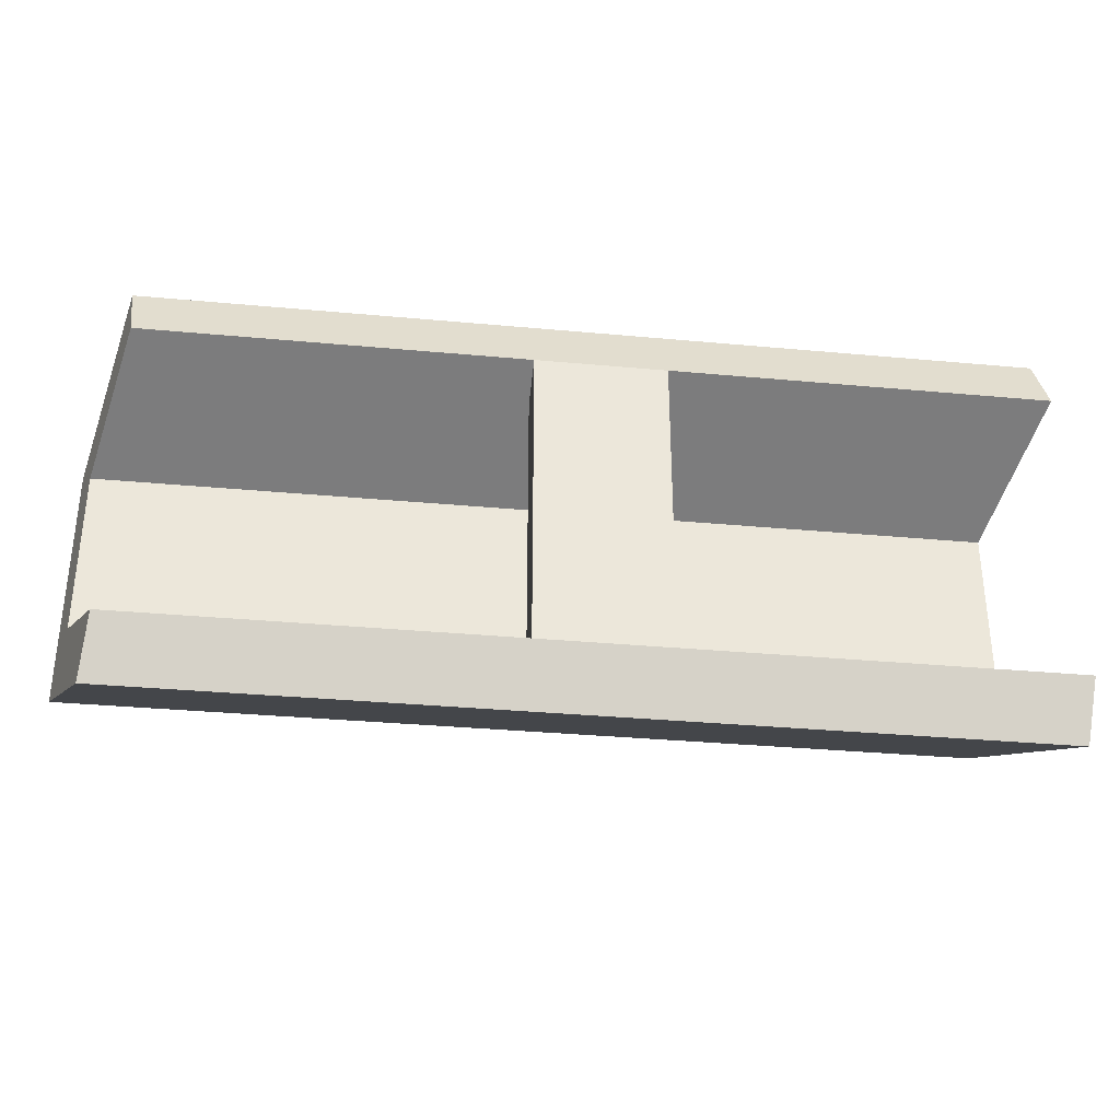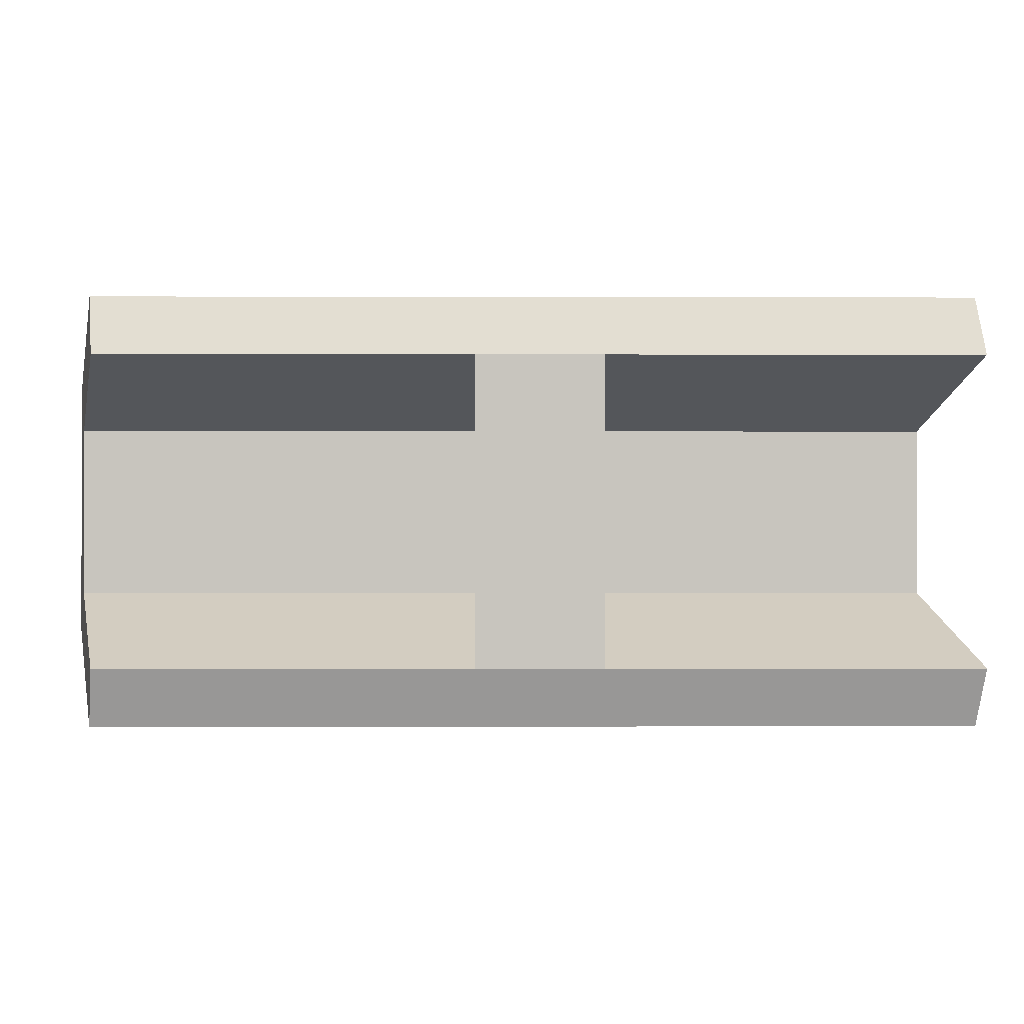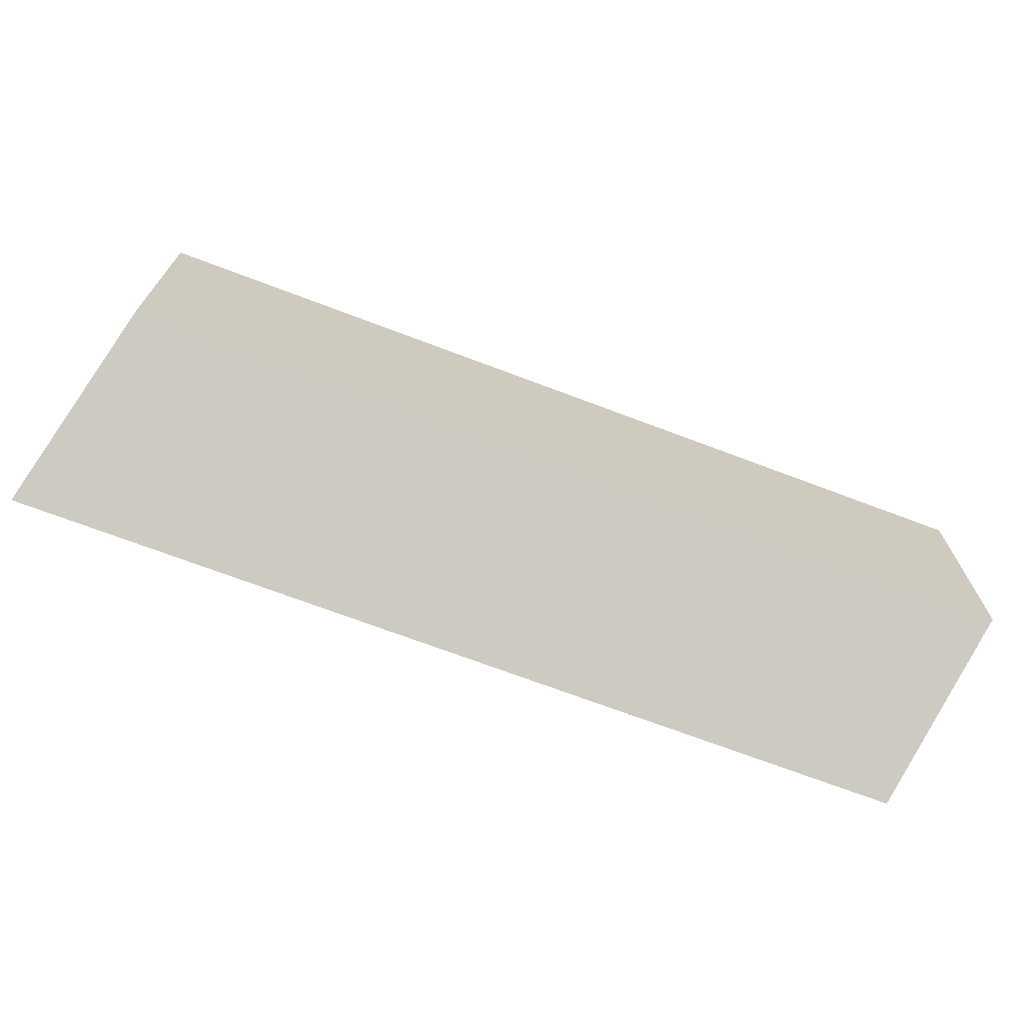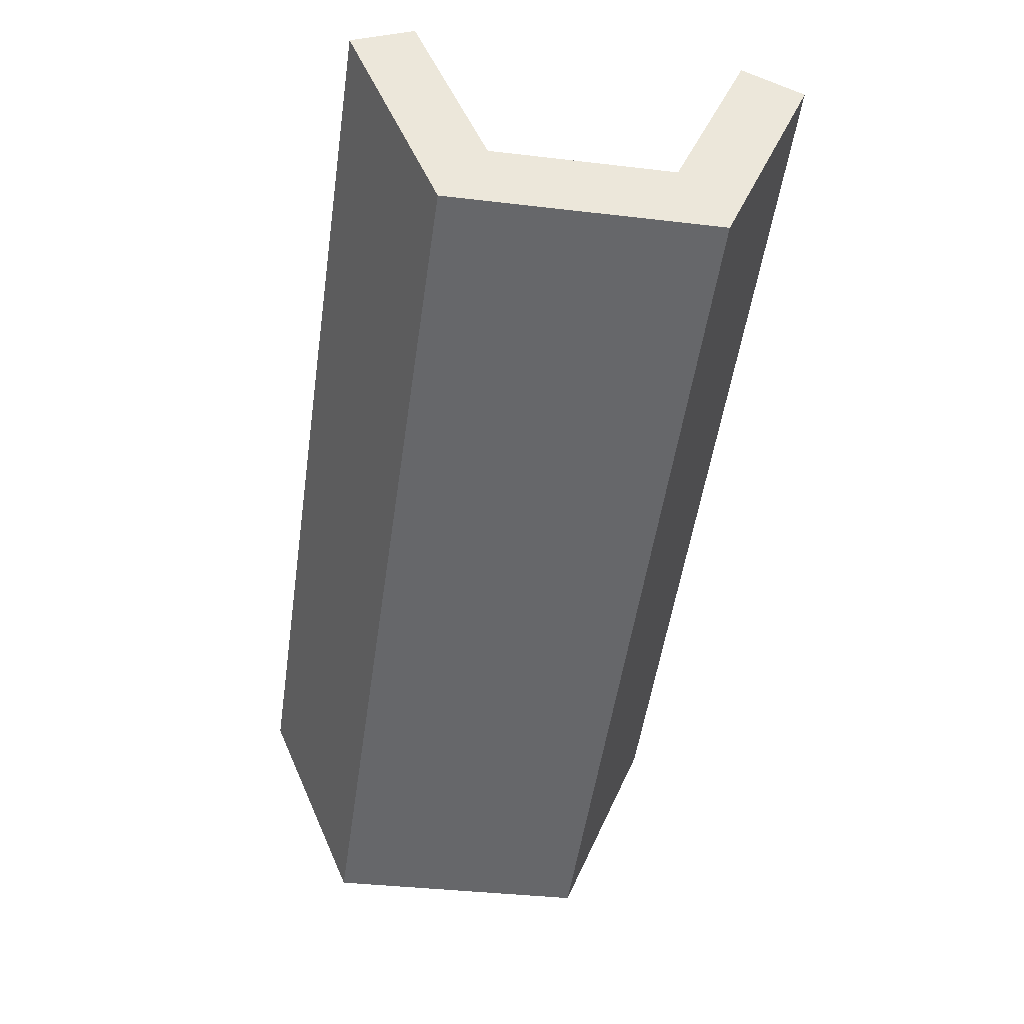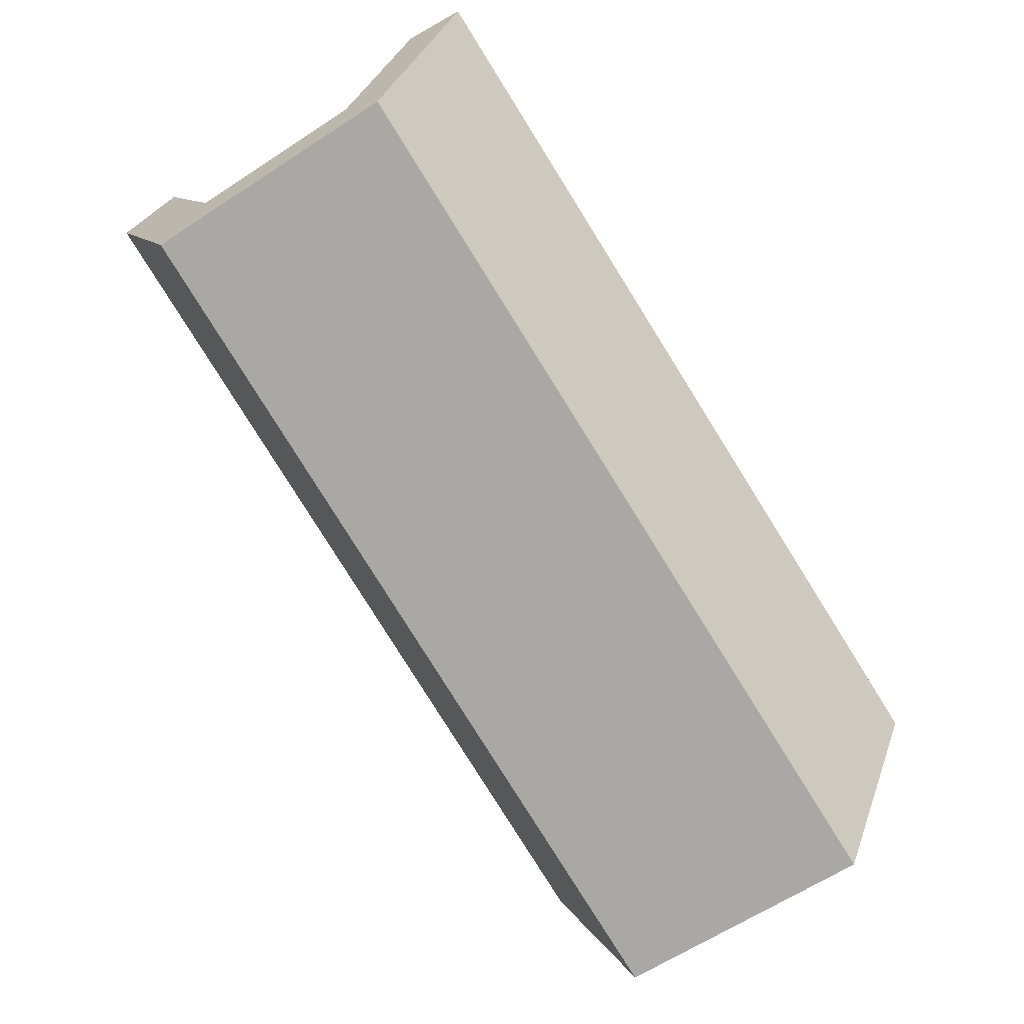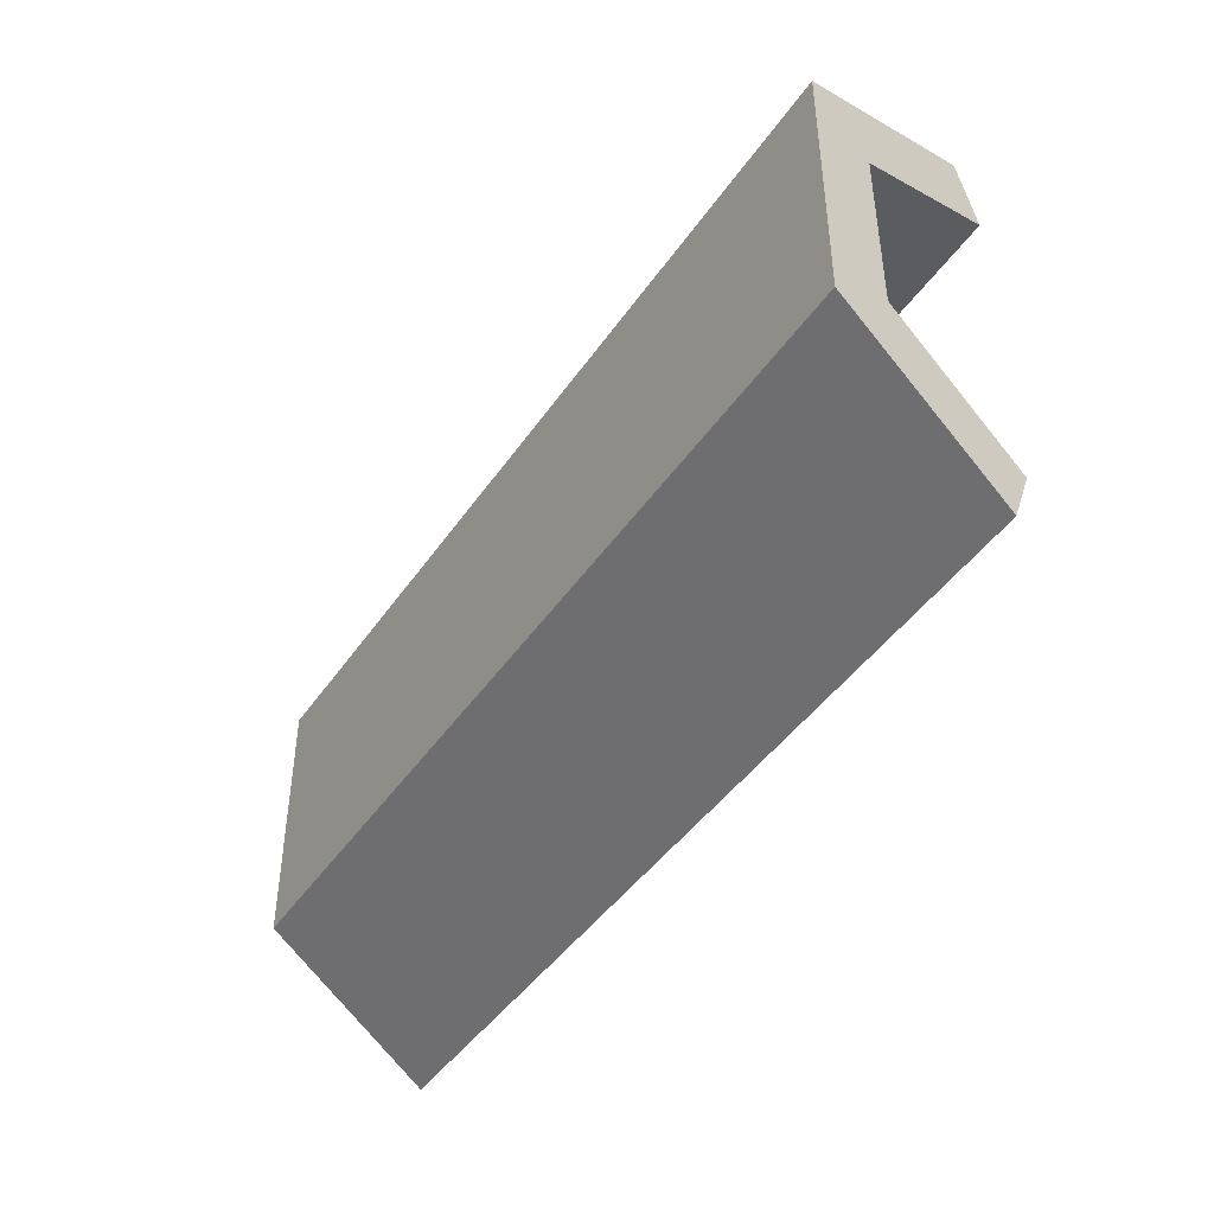
<metadata>
{"format":"obj","ext":"obj","renderer":"f3d","projection":"perspective","resolution":1024,"background":"white","views":[{"elev":-33.8,"azim":158.8,"up":"+Z"},{"elev":-0.2,"azim":165.3,"up":"+Z"},{"elev":-70.5,"azim":-34.8,"up":"+Z"},{"elev":-38.1,"azim":-98.5,"up":"+Y"},{"elev":-64.8,"azim":-56.8,"up":"+Y"},{"elev":-44.2,"azim":43.9,"up":"+Z"}]}
</metadata>
<code>
o flume_ramp
g flume_ramp
v 0.07276 0.3607 -0.1808
v 0.07276 0.3607 0.1808
v -0.07276 0.397 0.1808
v -0.07276 0.397 -0.1808
v -0.08489 0.3485 -0.1808
v -0.08489 0.3485 0.1808
v 0.06063 0.3121 -0.1808
v 0.06063 0.3121 0.1808
f 4 3 2
f 4 2 1
f 6 3 4
f 6 4 5
f 7 8 5
f 8 6 5
f 5 4 1
f 5 1 7
f 7 1 2
f 7 2 8
f 8 2 6
f 2 3 6
v 0.5 0.075 -0.1
v 0.5 0.2538 -0.1808
v 0.5 0.225 -0.25
v 0.5 0 -0.15
v 0.5 0 0.15
v 0.5 0.225 0.25
v 0.5 0.2538 0.1808
v 0.5 0.075 0.1
v -0.5 0.25 -0.15
v -0.5 0.475 -0.25
v -0.5 0.325 -0.1
v -0.5 0.5038 -0.1808
v -0.5 0.25 0.15
v -0.5 0.475 0.25
v -0.5 0.5038 0.1808
v -0.5 0.325 0.1
f 16 15 14
f 16 13 12
f 12 11 9
f 11 10 9
f 12 9 16
f 16 14 13
f 18 11 17
f 11 12 17
f 22 23 24
f 17 21 24
f 19 18 17
f 19 20 18
f 24 19 17
f 21 22 24
f 17 12 13
f 17 13 21
f 21 13 14
f 21 14 22
f 22 14 15
f 22 15 23
f 23 15 24
f 15 16 24
f 24 16 9
f 24 9 19
f 19 9 10
f 19 10 20
f 20 10 18
f 10 11 18

</code>
